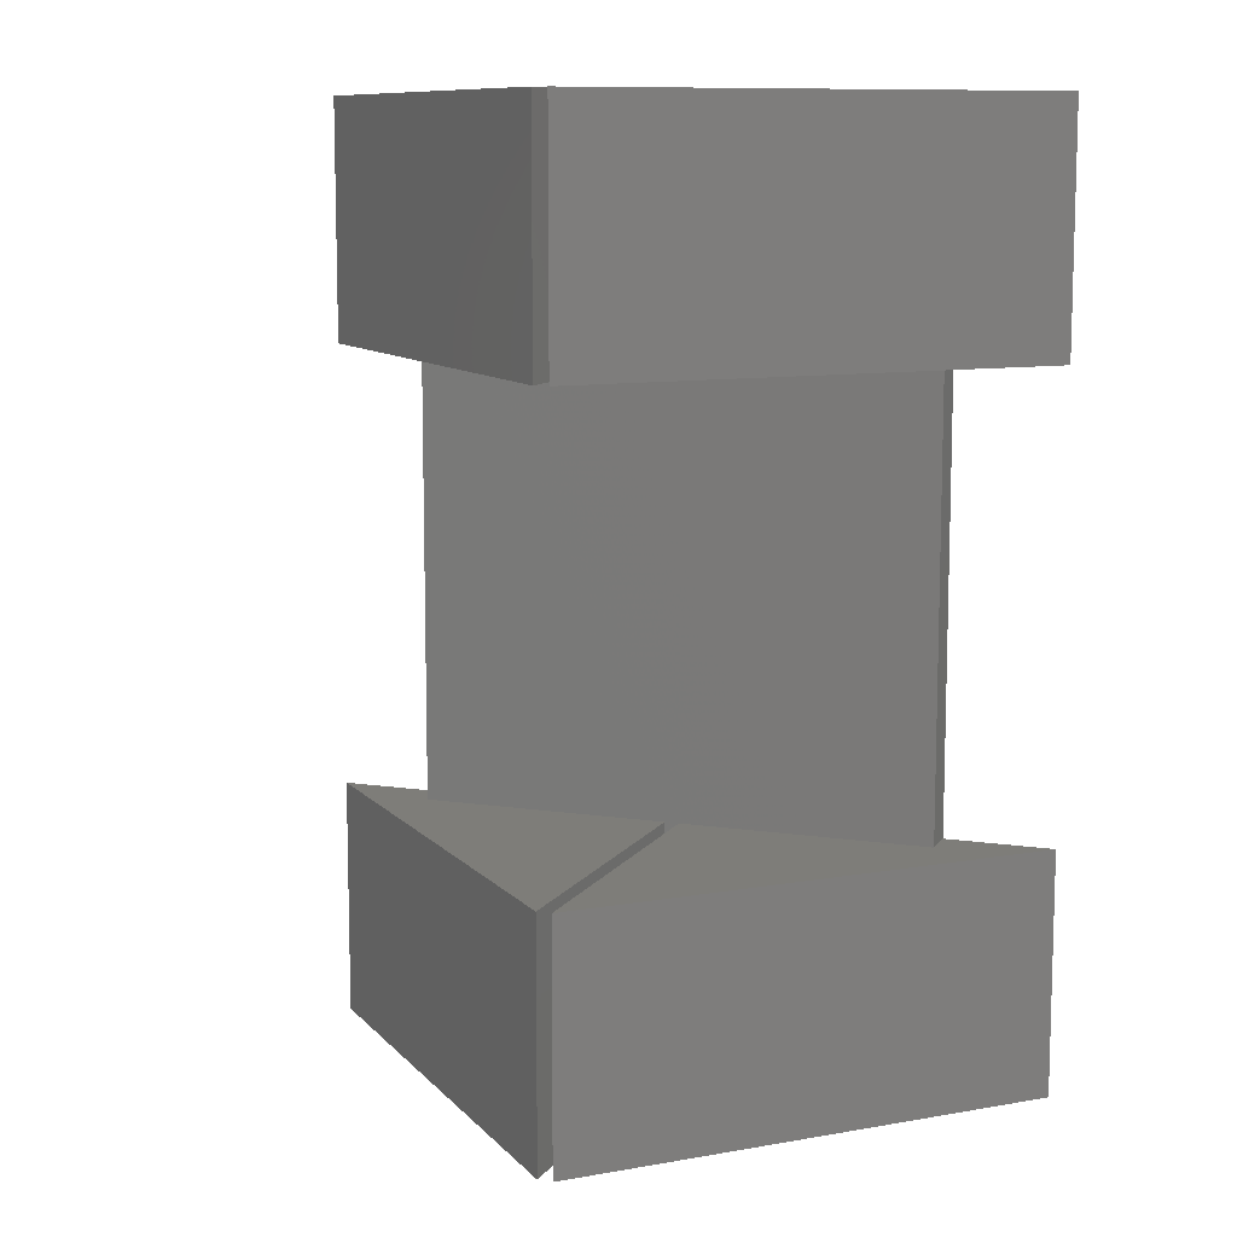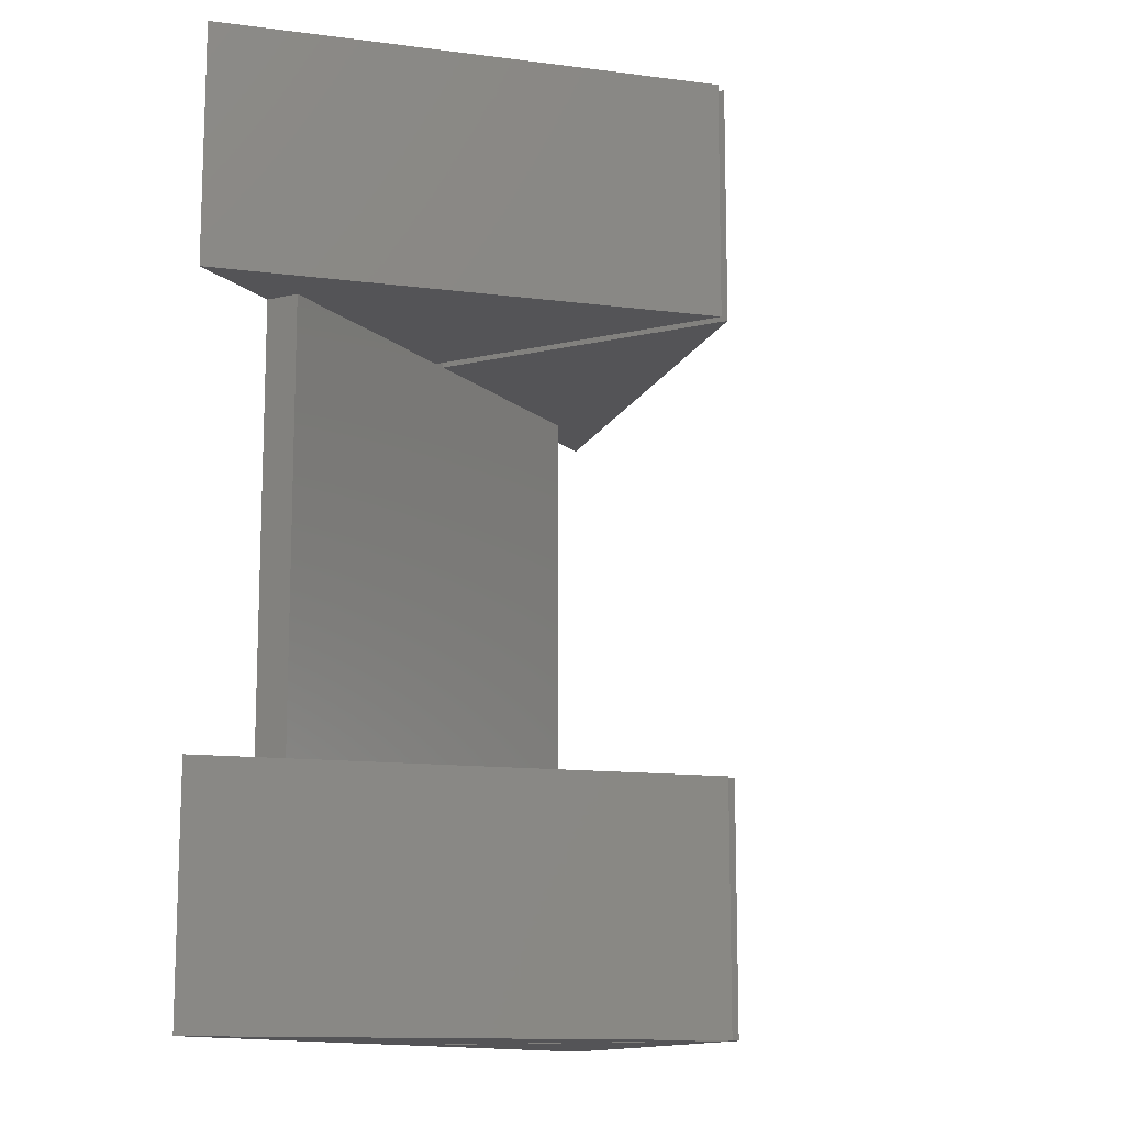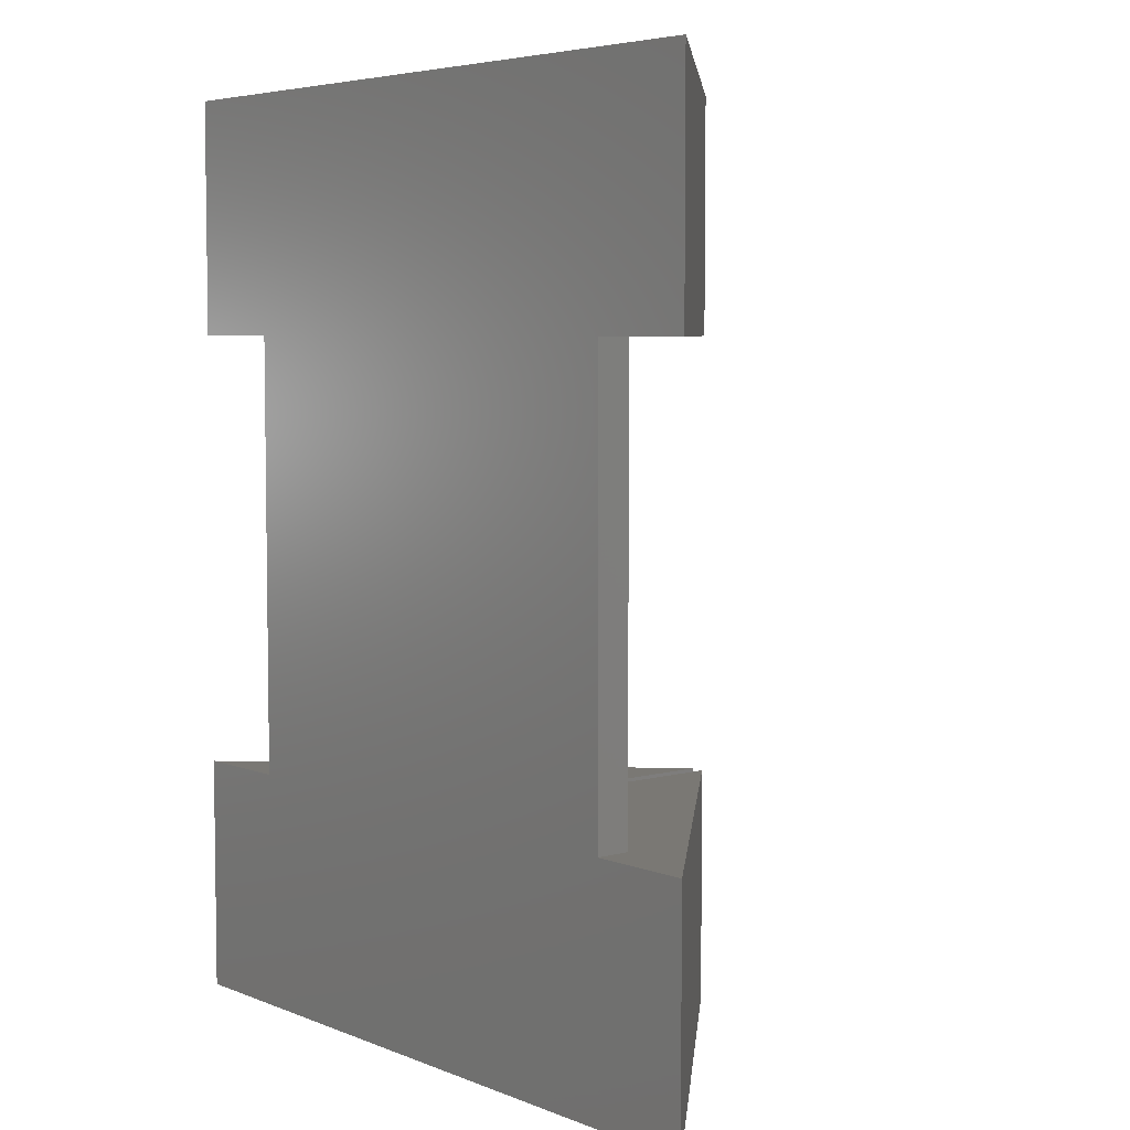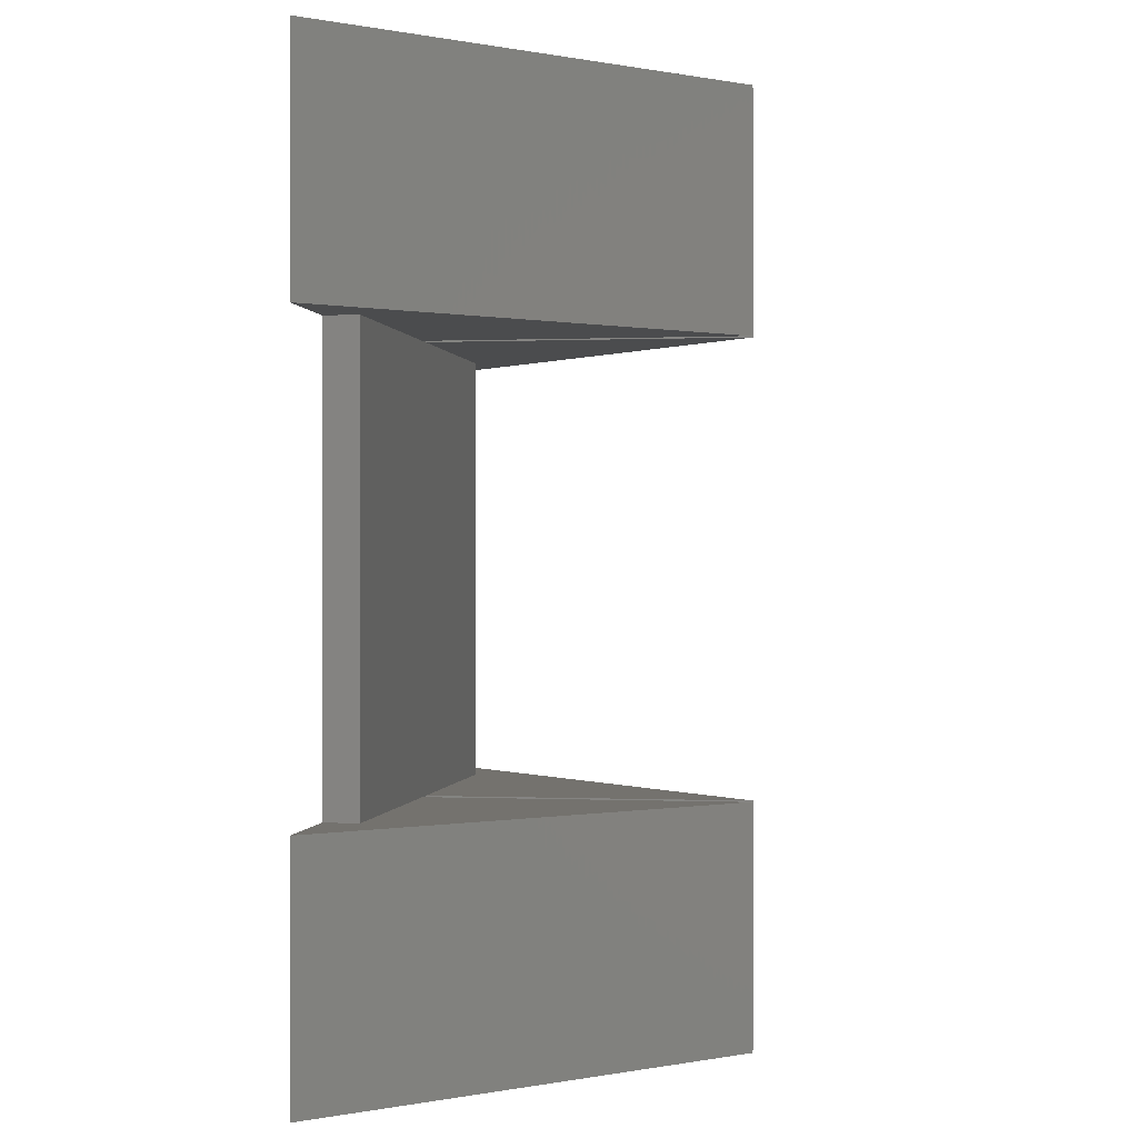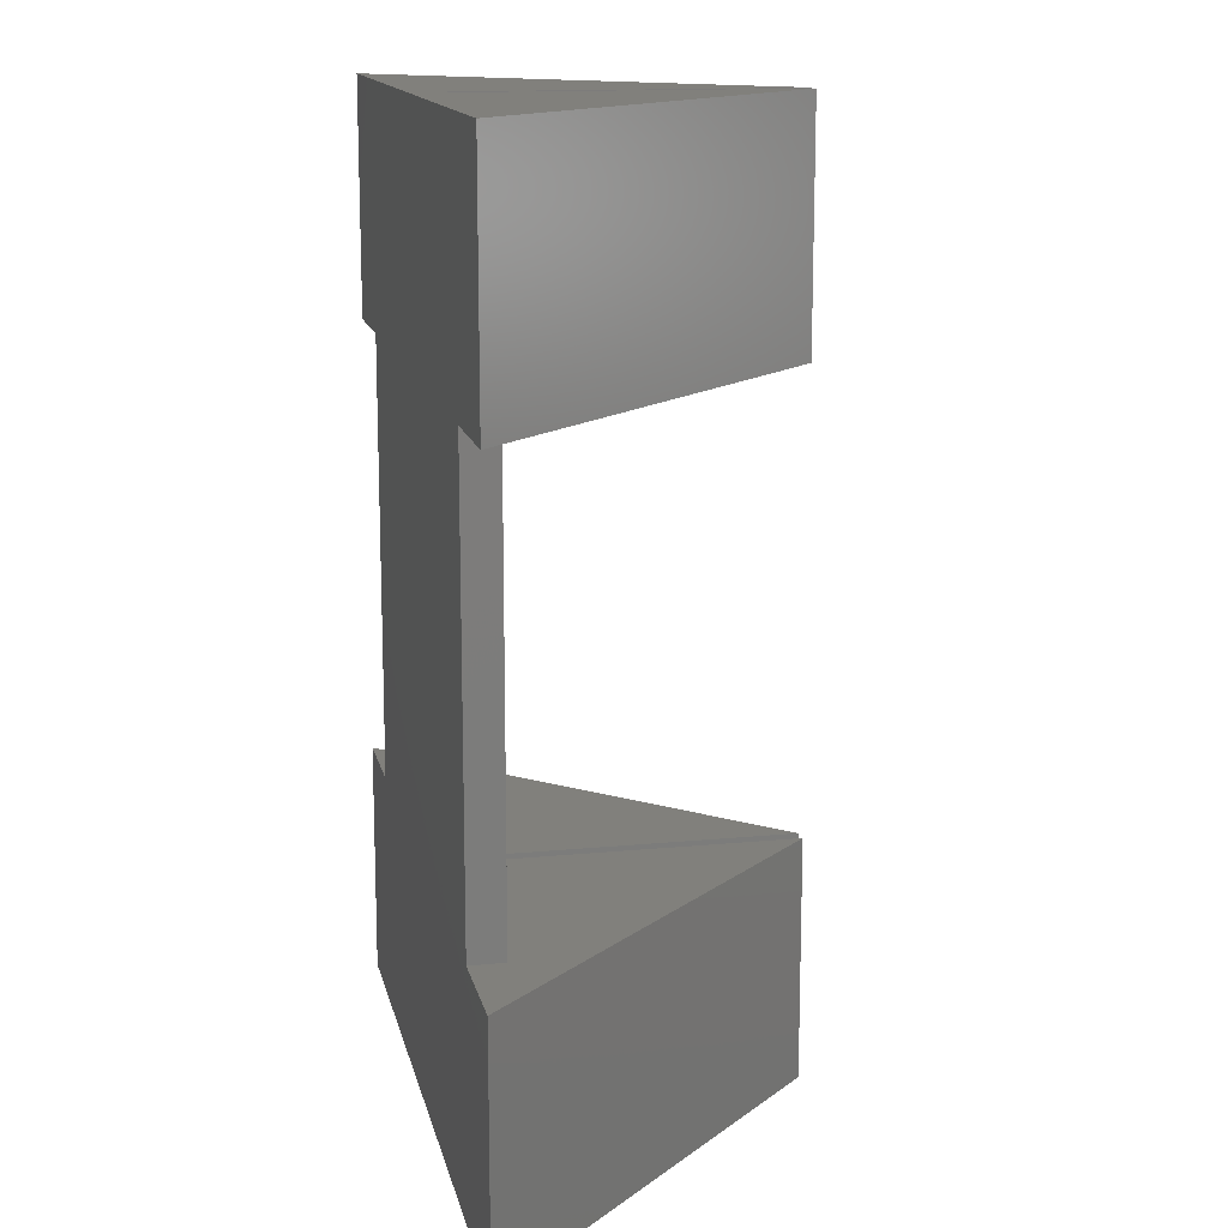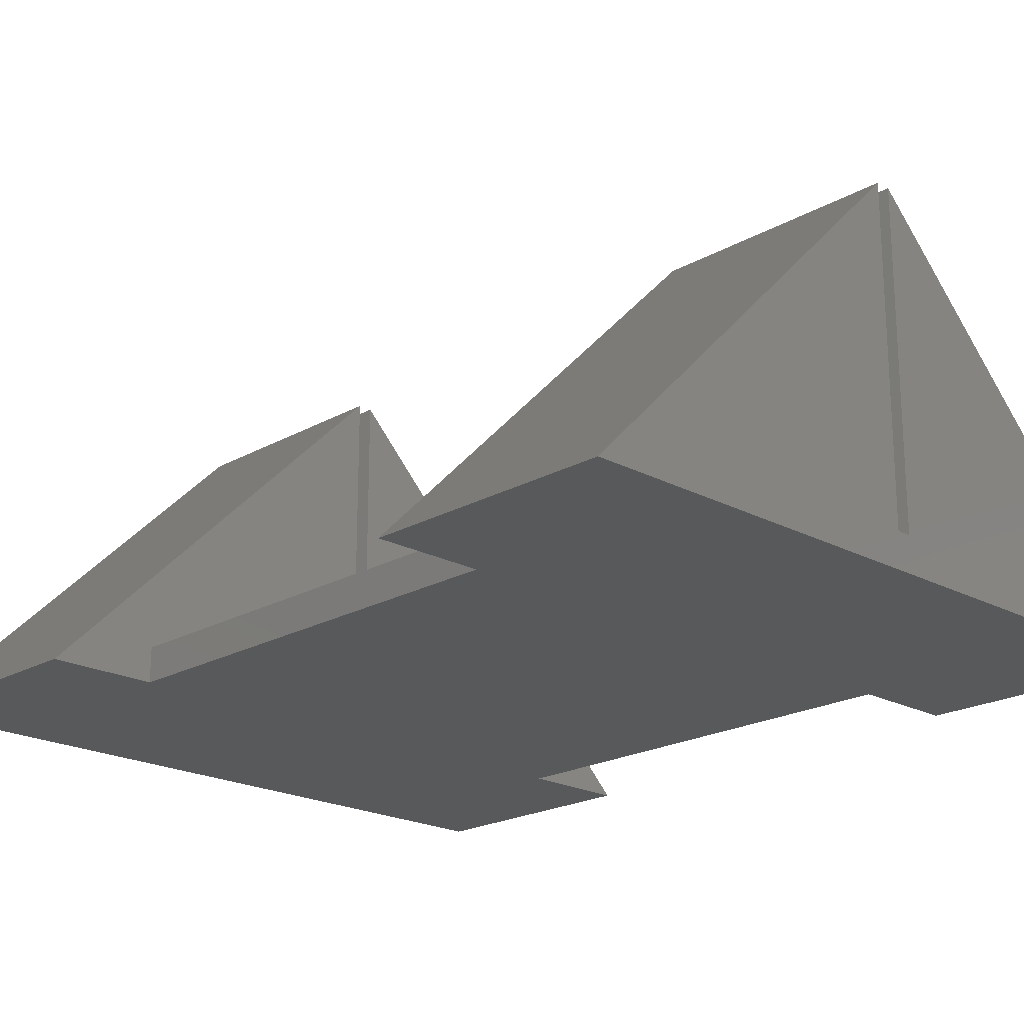
<metadata>
{"format":"stl","ext":"stl","renderer":"f3d","projection":"perspective","resolution":1024,"background":"white","views":[{"elev":10.2,"azim":20.8,"up":"+Y"},{"elev":-12.6,"azim":-61.7,"up":"+Y"},{"elev":5.4,"azim":-129.9,"up":"+Y"},{"elev":-0.0,"azim":-80.9,"up":"+Y"},{"elev":14.1,"azim":-102.1,"up":"+Y"},{"elev":-20.7,"azim":135.8,"up":"+Z"}]}
</metadata>
<code>
# stl→obj: 36 verts, 68 faces
v -21.21 -27 0
v -0.42 -13 20.79
v -21.21 -13 0
v -0.42 -27 20.79
v -0.42 -27 2
v 0.42 -27 2
v 21.21 -27 0
v 0.42 -27 20.79
v 21.21 -13 0
v 15 -13 2
v 0.42 -13 20.79
v 15 -13 0
v 0.42 -13 2
v -15 -13 2
v -0.42 -13 2
v -15 -13 0
v -15 13 0
v -21.21 13 0
v -15 20 0
v 15 20 0
v 21.21 13 0
v 15 13 0
v 21.21 27 0
v -21.21 27 0
v 15 -20 0
v -15 -20 0
v -0.42 27 20.79
v -0.42 13 20.79
v 15 13 2
v 0.42 13 20.79
v 0.42 13 2
v -15 13 2
v -0.42 13 2
v 0.42 27 2
v -0.42 27 2
v 0.42 27 20.79
f 1 2 3
f 2 1 4
f 5 1 6
f 1 5 4
f 6 7 8
f 7 6 1
f 9 10 11
f 10 9 12
f 11 10 13
f 14 2 15
f 14 3 2
f 3 14 16
f 8 9 11
f 9 8 7
f 17 18 19
f 20 21 22
f 21 20 23
f 19 23 20
f 19 24 23
f 24 19 18
f 16 12 25
f 12 16 22
f 16 25 26
f 17 22 16
f 22 17 20
f 20 17 19
f 7 25 9
f 7 26 25
f 1 26 7
f 3 26 1
f 26 3 16
f 9 25 12
f 18 27 24
f 27 18 28
f 29 30 31
f 29 21 30
f 21 29 22
f 18 32 28
f 32 18 17
f 28 32 33
f 34 23 35
f 23 34 36
f 35 24 27
f 24 35 23
f 30 23 36
f 23 30 21
f 10 22 29
f 22 10 12
f 32 15 33
f 15 32 14
f 31 10 29
f 10 31 13
f 33 31 34
f 31 33 13
f 33 34 35
f 15 13 33
f 13 15 6
f 6 15 5
f 16 32 17
f 32 16 14
f 6 11 13
f 11 6 8
f 31 36 34
f 36 31 30
f 4 15 2
f 15 4 5
f 28 35 27
f 35 28 33

</code>
